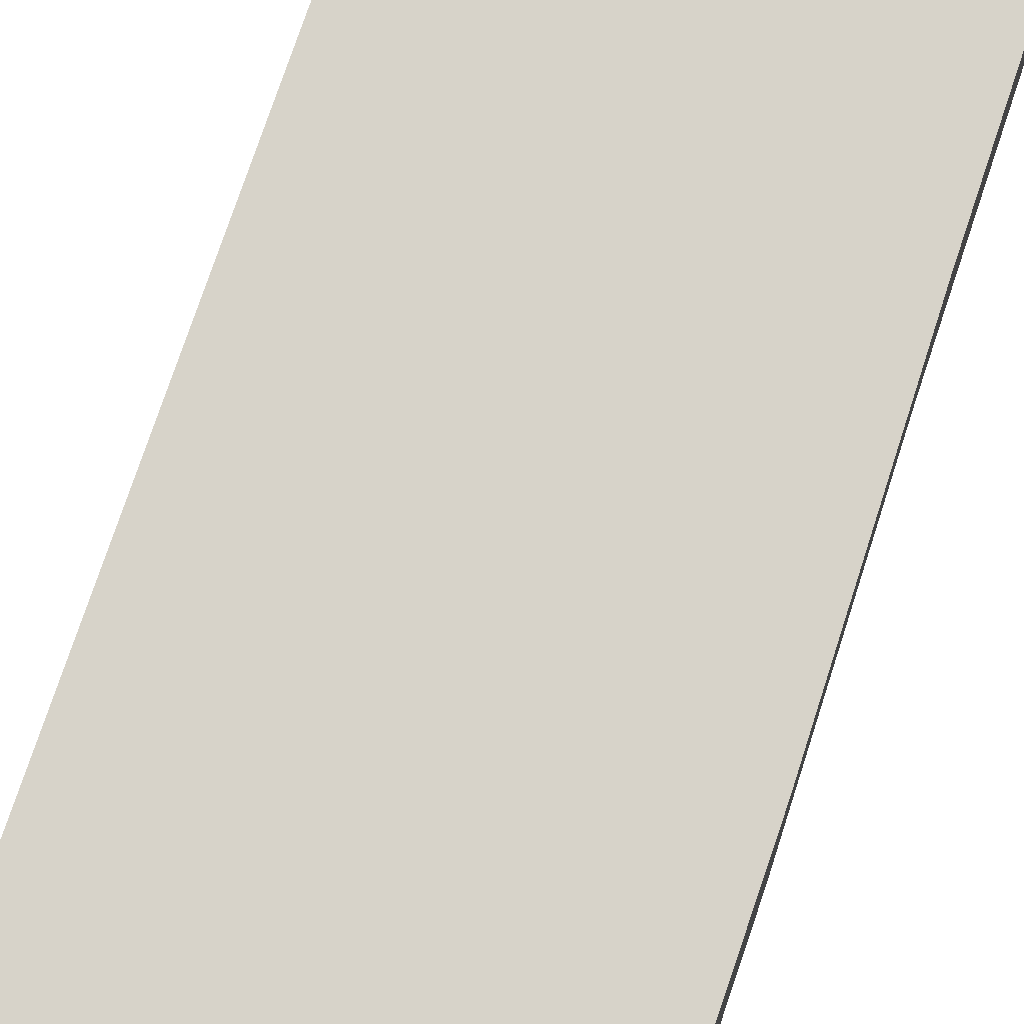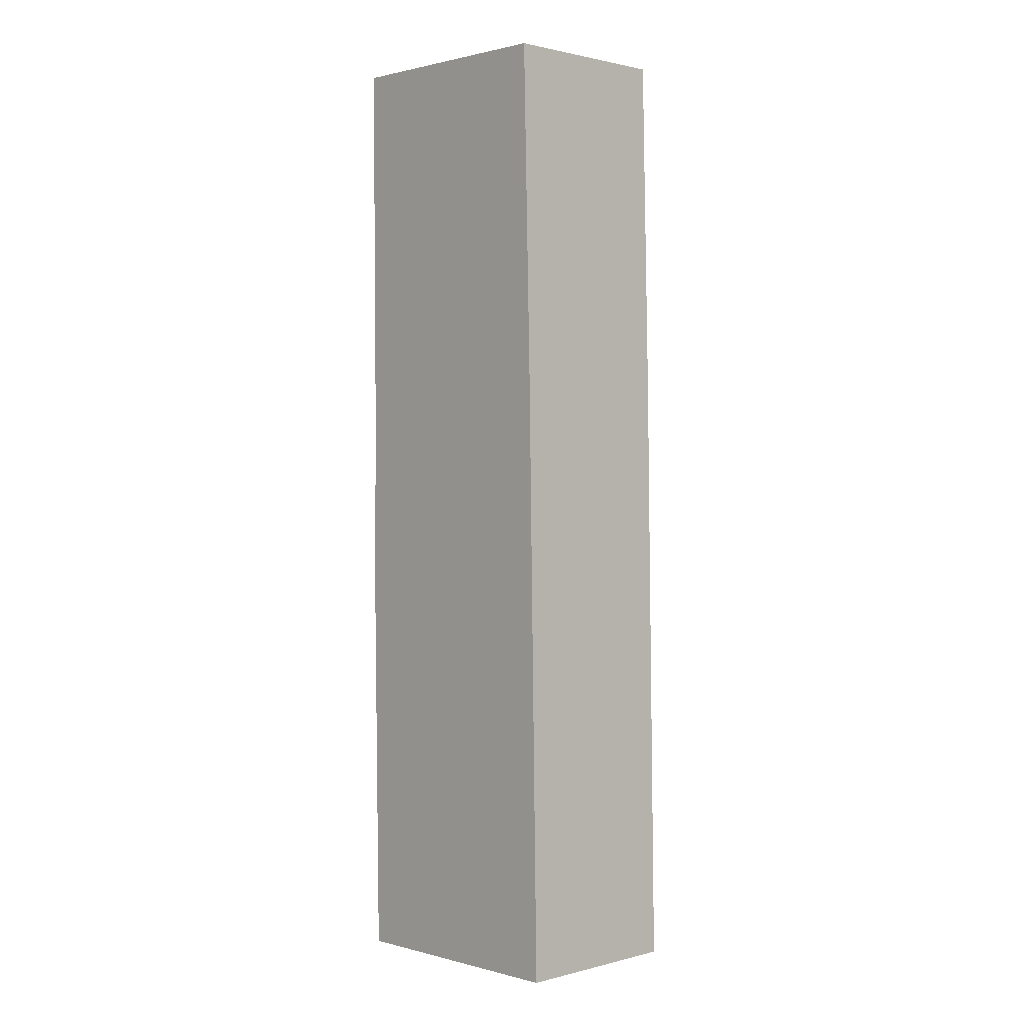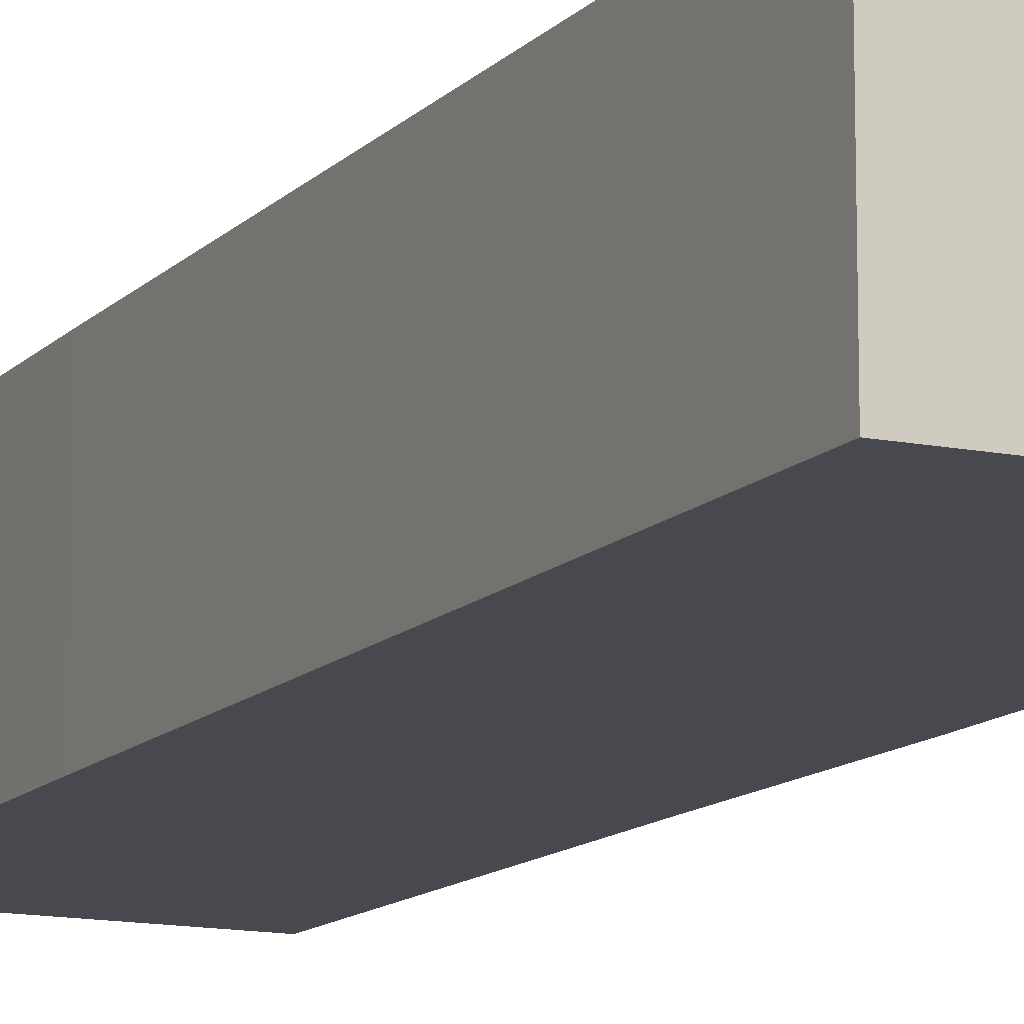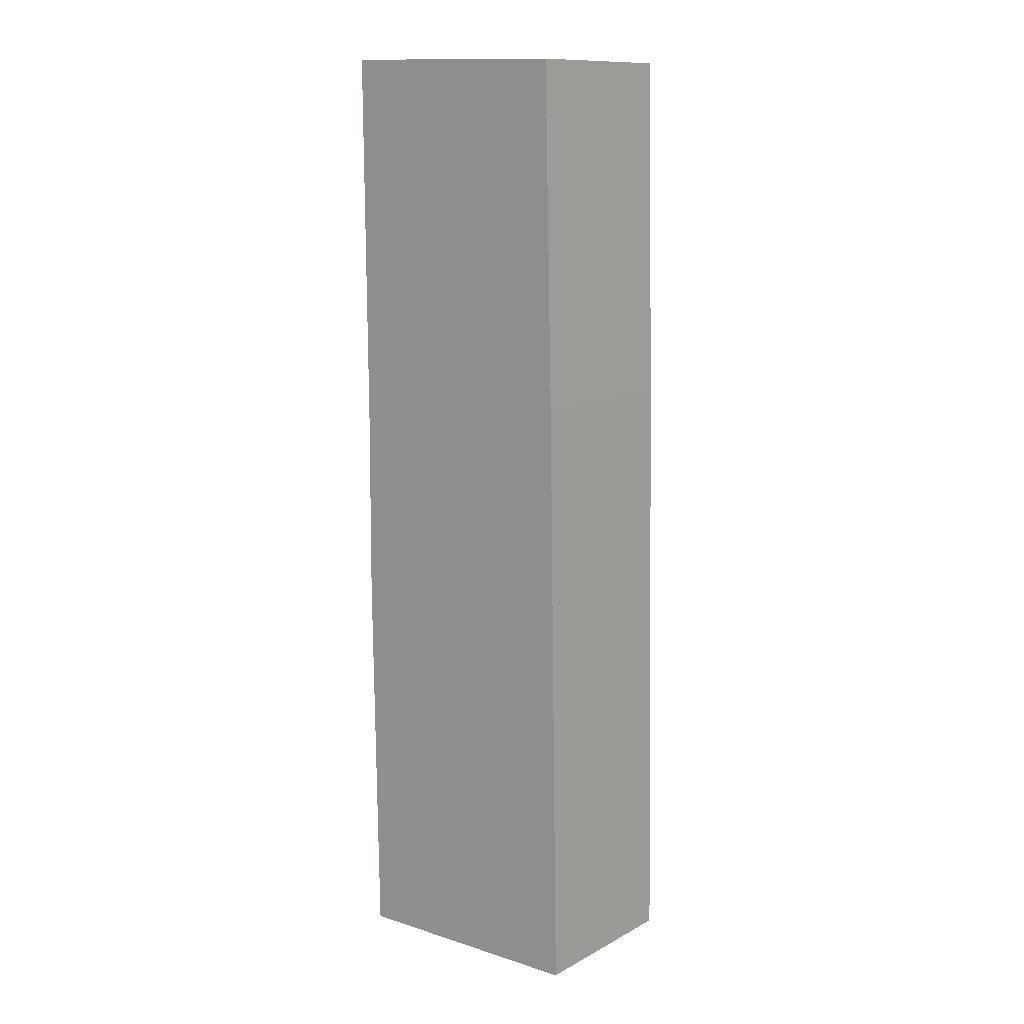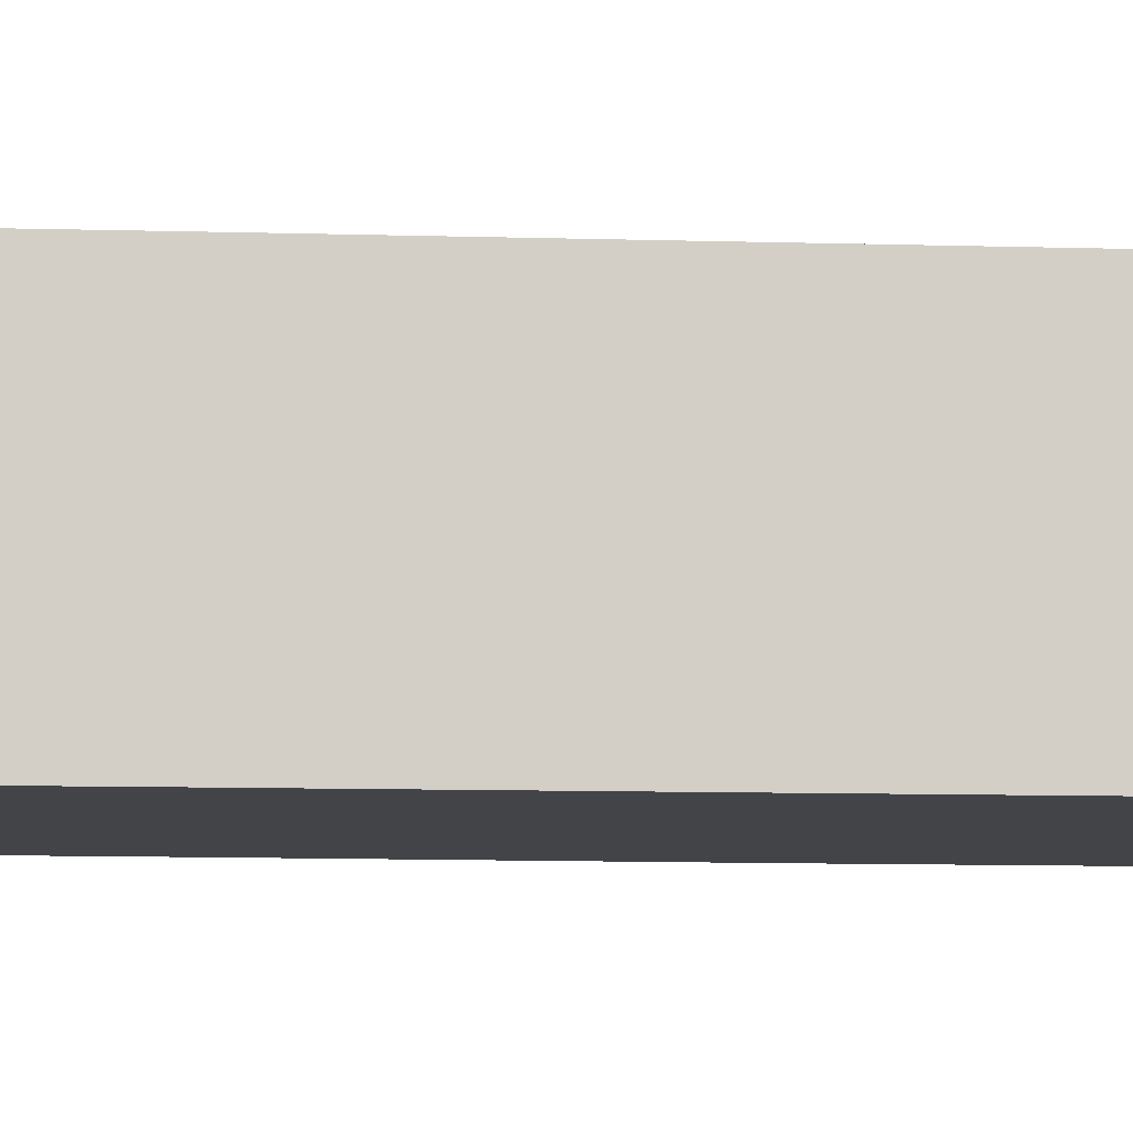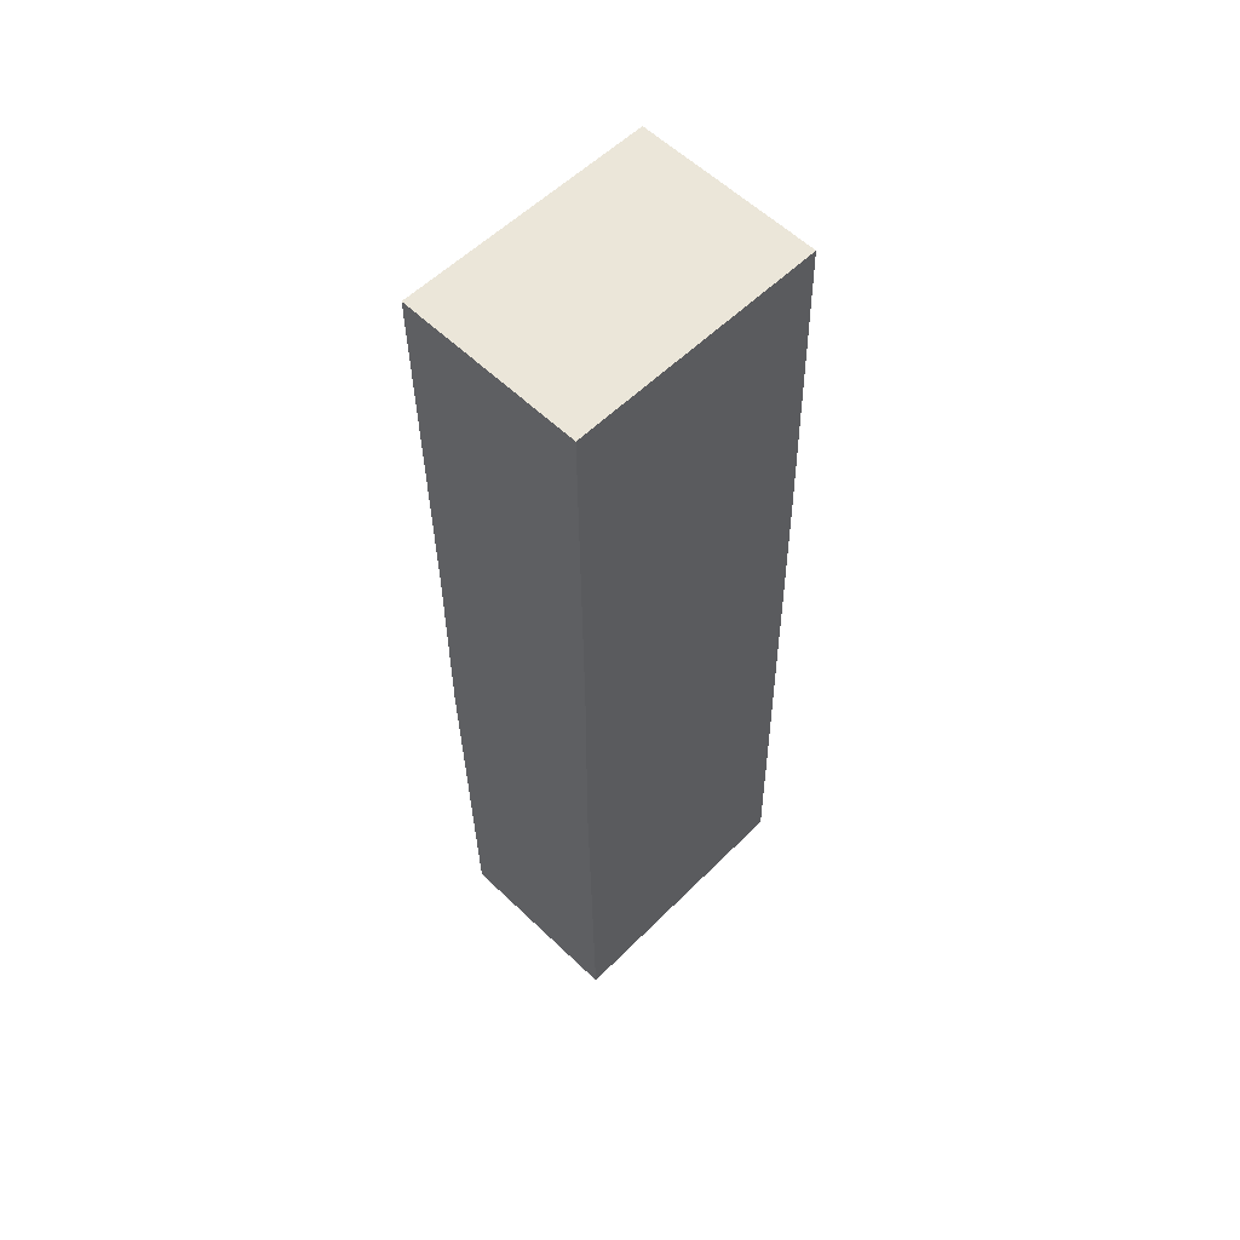
<metadata>
{"format":"obj","ext":"obj","renderer":"f3d","projection":"perspective","resolution":1024,"background":"white","views":[{"elev":76.1,"azim":-162.1,"up":"+Y"},{"elev":1.3,"azim":47.3,"up":"+Z"},{"elev":-12.7,"azim":153.2,"up":"+Y"},{"elev":12.2,"azim":39.1,"up":"+Z"},{"elev":-7.8,"azim":83.5,"up":"+Y"},{"elev":58.3,"azim":-45.4,"up":"+Z"}]}
</metadata>
<code>
v  0.016 2.687 -8.744
v  4.035 2.687 -14.67
v  0.096 2.687 -14.77
v  3.877 2.687 -5.316
v  0.035 2.687 -5.696
v  0 2.687 1.645e-16
v  3.75 2.687 -0.065
v  3.75 3.98e-18 -0.065
v  3.877 3.255e-16 -5.316
v  4.035 8.98e-16 -14.67
v  0.096 9.044e-16 -14.77
v  0.016 5.354e-16 -8.744
v  0.035 3.488e-16 -5.696
v  0 0 0
g defaultobject
f 1 2 3
f 2 1 4
f 4 1 5
f 4 5 6
f 4 6 7
f 8 4 7
f 4 8 9
f 4 9 2
f 2 9 10
f 10 3 2
f 3 10 11
f 11 1 3
f 1 11 12
f 12 5 1
f 5 12 13
f 5 13 6
f 6 13 14
f 14 7 6
f 7 14 8
f 9 11 10
f 11 9 12
f 12 9 13
f 13 9 8
f 13 8 14

</code>
